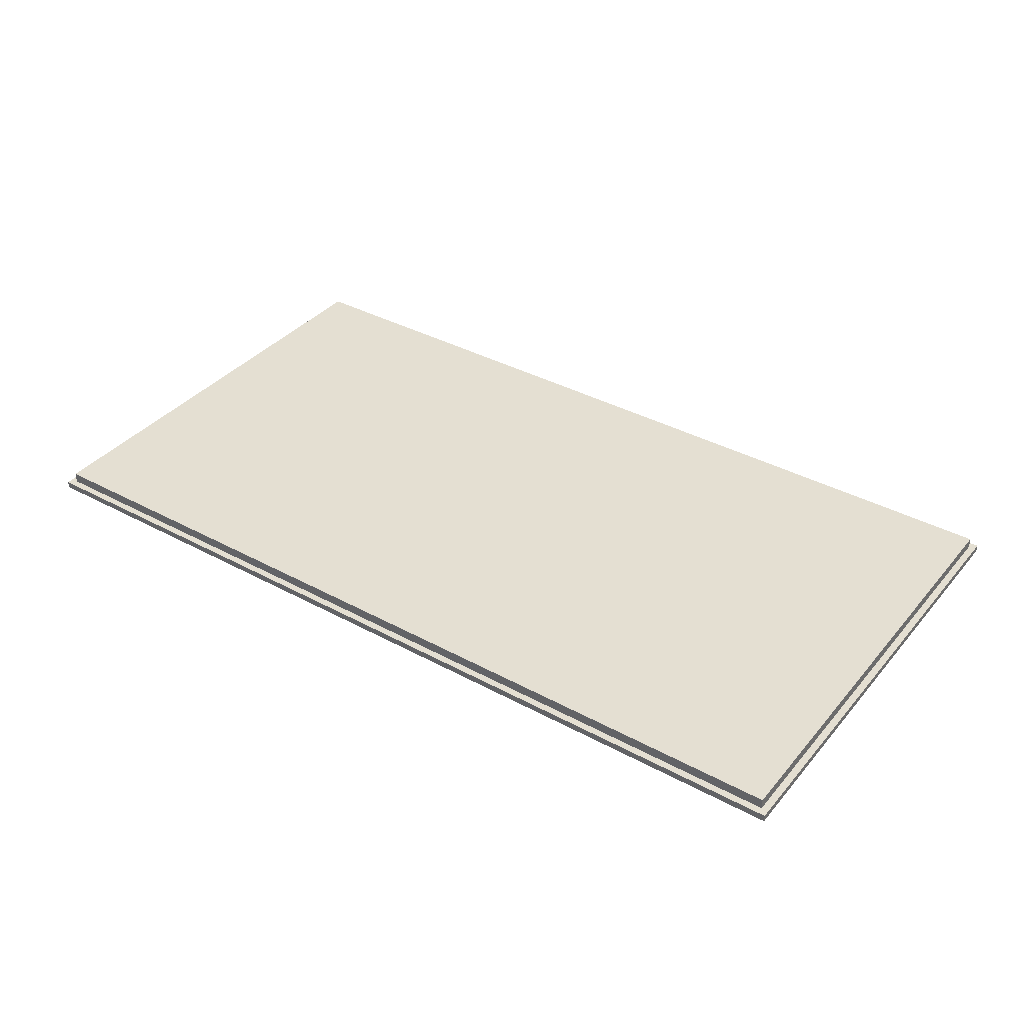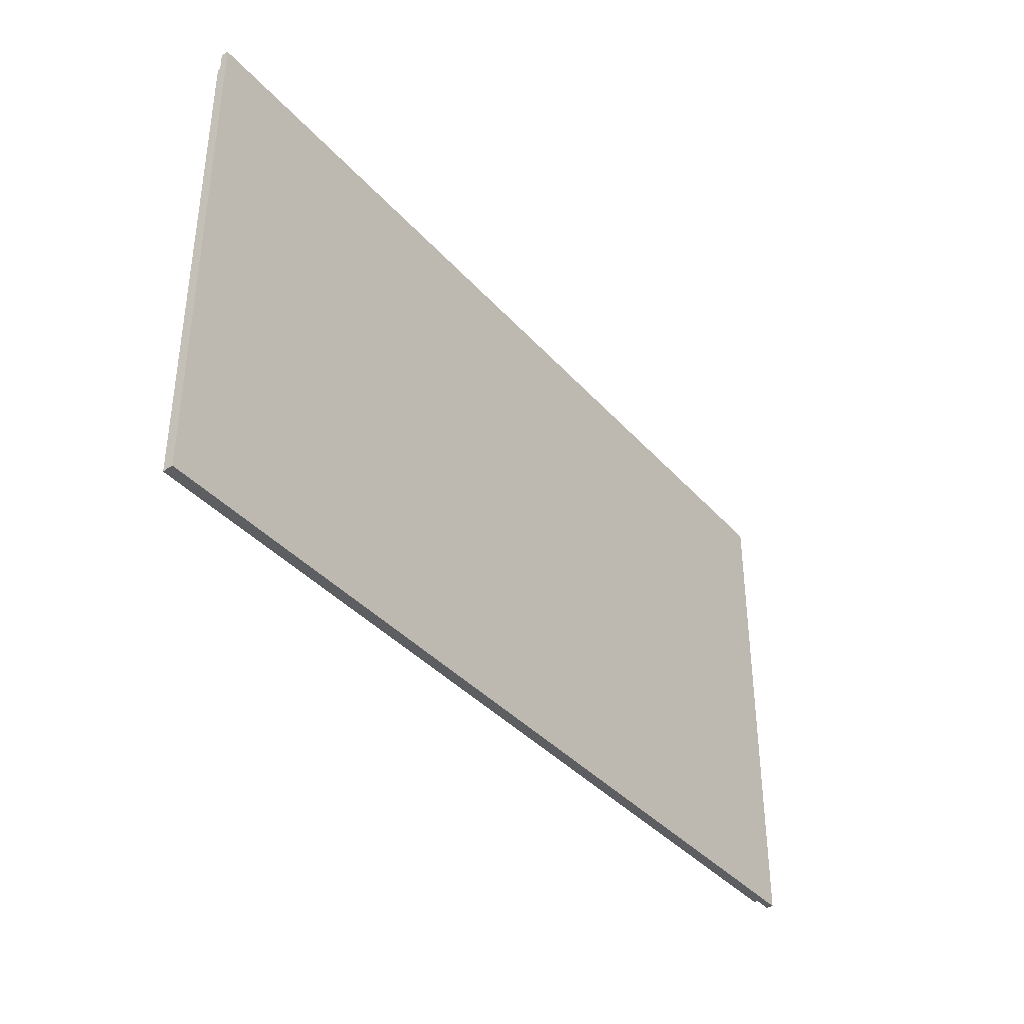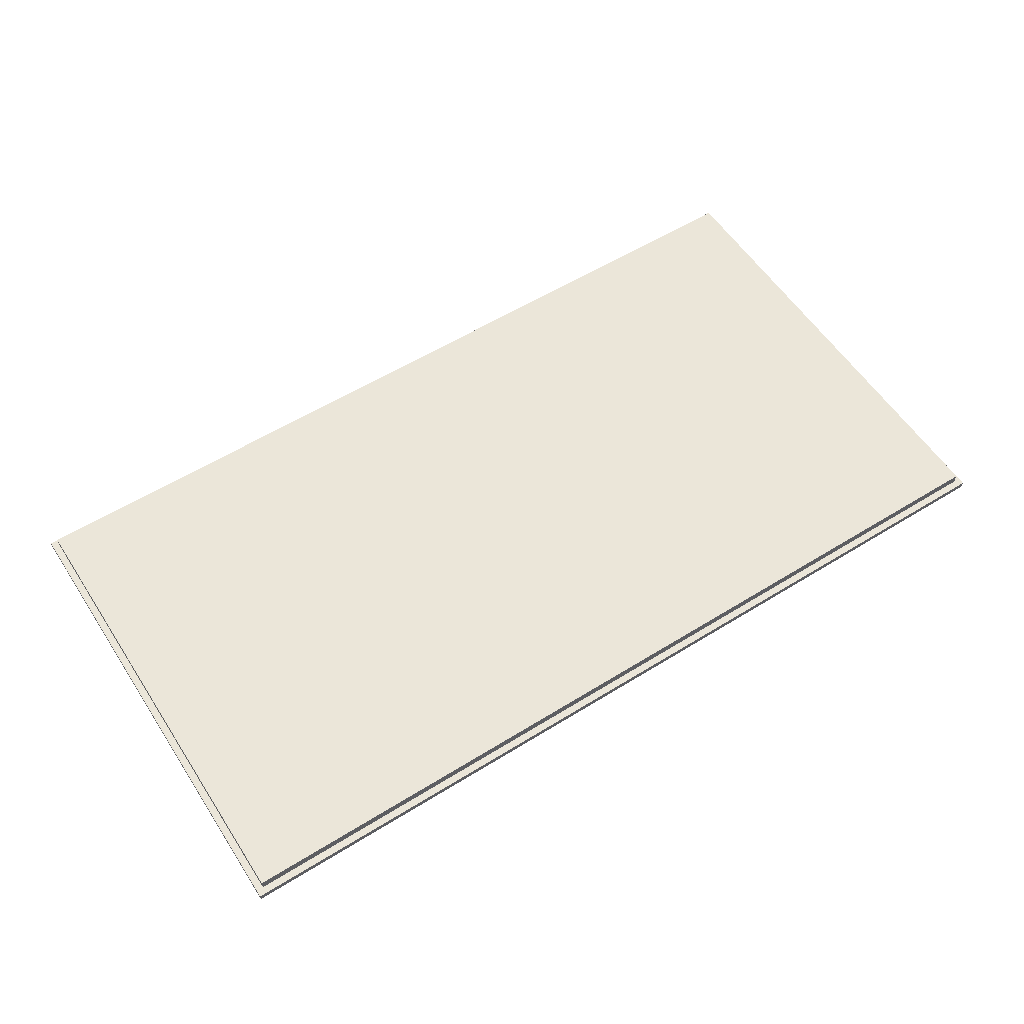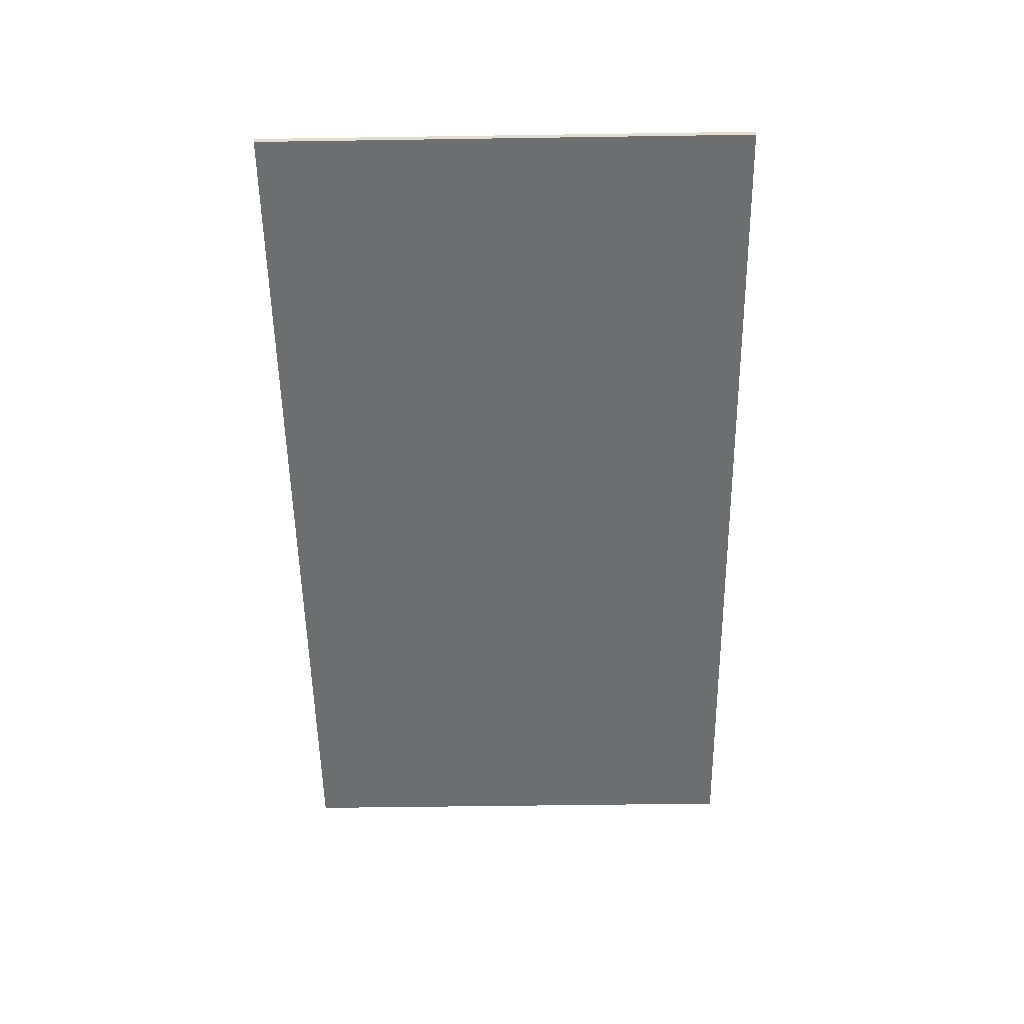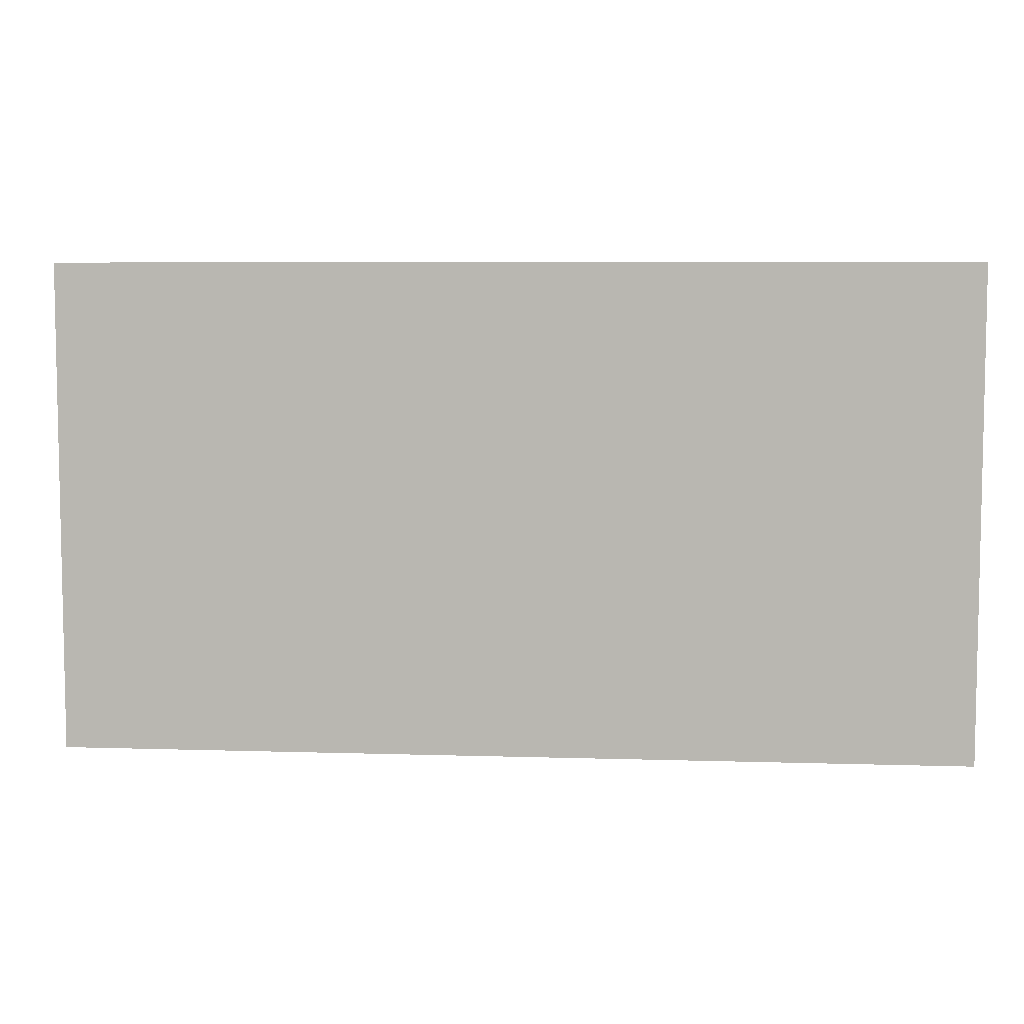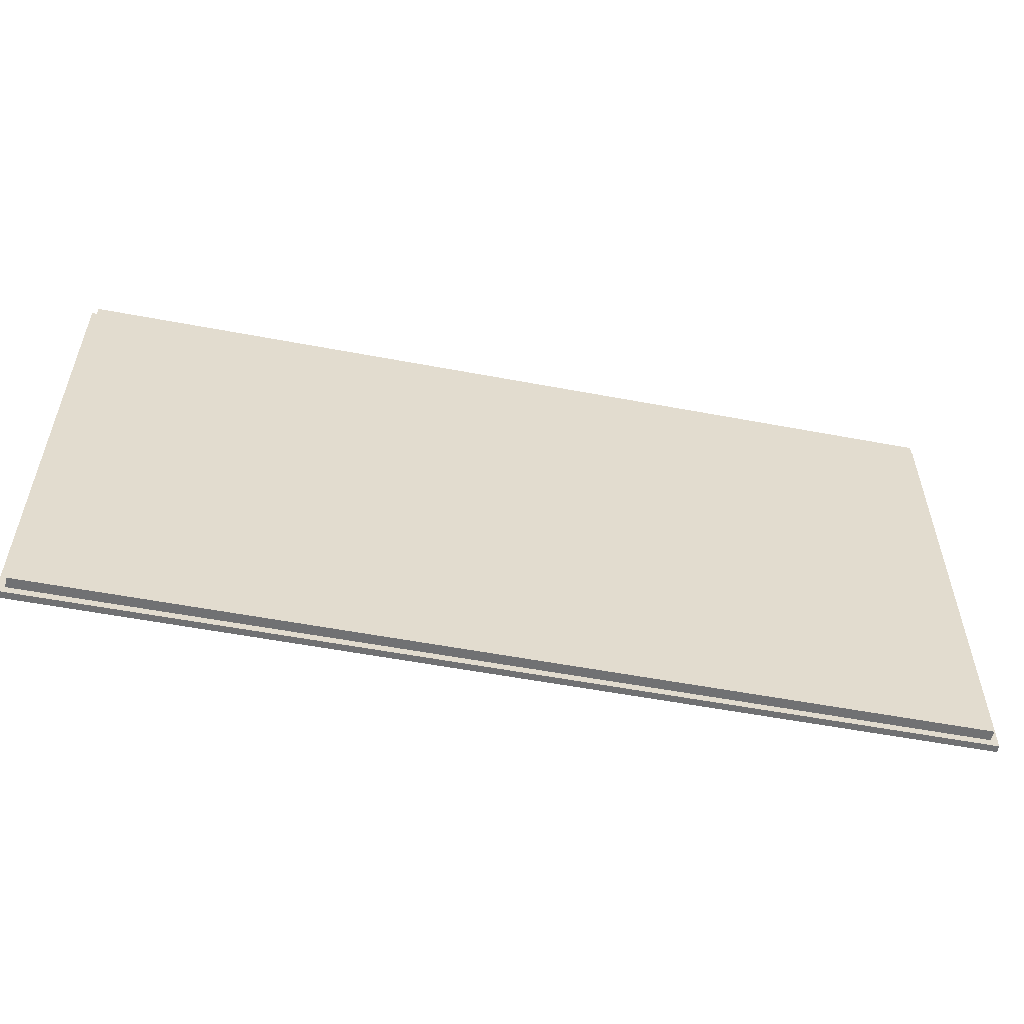
<metadata>
{"format":"obj","ext":"obj","renderer":"f3d","projection":"perspective","resolution":1024,"background":"white","views":[{"elev":37.2,"azim":-145.1,"up":"+Y"},{"elev":-37.9,"azim":-53.9,"up":"+Z"},{"elev":57.2,"azim":-32.8,"up":"+Y"},{"elev":-54.3,"azim":90.9,"up":"+Y"},{"elev":6.7,"azim":5.2,"up":"+Z"},{"elev":-55.2,"azim":168.7,"up":"+Z"}]}
</metadata>
<code>
o plywood_base_2_1/plywood_base_2/plywood_base_1_1/plywood_base_1/mesh21/mesh21-geometry#mesh21-geometry
v -0.6481 0.07169 0.3409
v -0.638 0.07169 0.3307
v -0.6481 0.07169 -0.3693
v 0.6707 0.07169 0.3409
v -0.638 0.07169 -0.3591
v -0.6481 0.06154 0.3409
v 0.6605 0.07169 0.3307
v 0.6707 0.07169 -0.3693
v -0.638 0.0869 -0.3591
v -0.6481 0.06154 -0.3693
v 0.6707 0.06154 0.3409
v 0.6605 0.07169 -0.3591
v 0.6605 0.0869 0.3307
v 0.6707 0.06154 -0.3693
v -0.638 0.0869 0.3307
v 0.6605 0.0869 -0.3591
f 1 2 3
f 2 1 4
f 3 2 1
f 4 1 2
f 5 3 2
f 2 3 5
f 3 6 1
f 1 6 3
f 6 4 1
f 1 4 6
f 2 4 7
f 7 4 2
f 3 5 8
f 8 5 3
f 2 9 5
f 5 9 2
f 6 3 10
f 10 3 6
f 4 6 11
f 11 6 4
f 7 4 12
f 12 4 7
f 13 2 7
f 7 2 13
f 8 5 12
f 12 5 8
f 14 3 8
f 8 3 14
f 9 2 15
f 15 2 9
f 9 12 5
f 5 12 9
f 3 14 10
f 10 14 3
f 14 6 10
f 10 6 14
f 6 14 11
f 11 14 6
f 14 4 11
f 11 4 14
f 8 12 4
f 4 12 8
f 12 13 7
f 7 13 12
f 2 13 15
f 15 13 2
f 4 14 8
f 8 14 4
f 13 9 15
f 15 9 13
f 12 9 16
f 16 9 12
f 13 12 16
f 16 12 13
f 9 13 16
f 16 13 9

</code>
